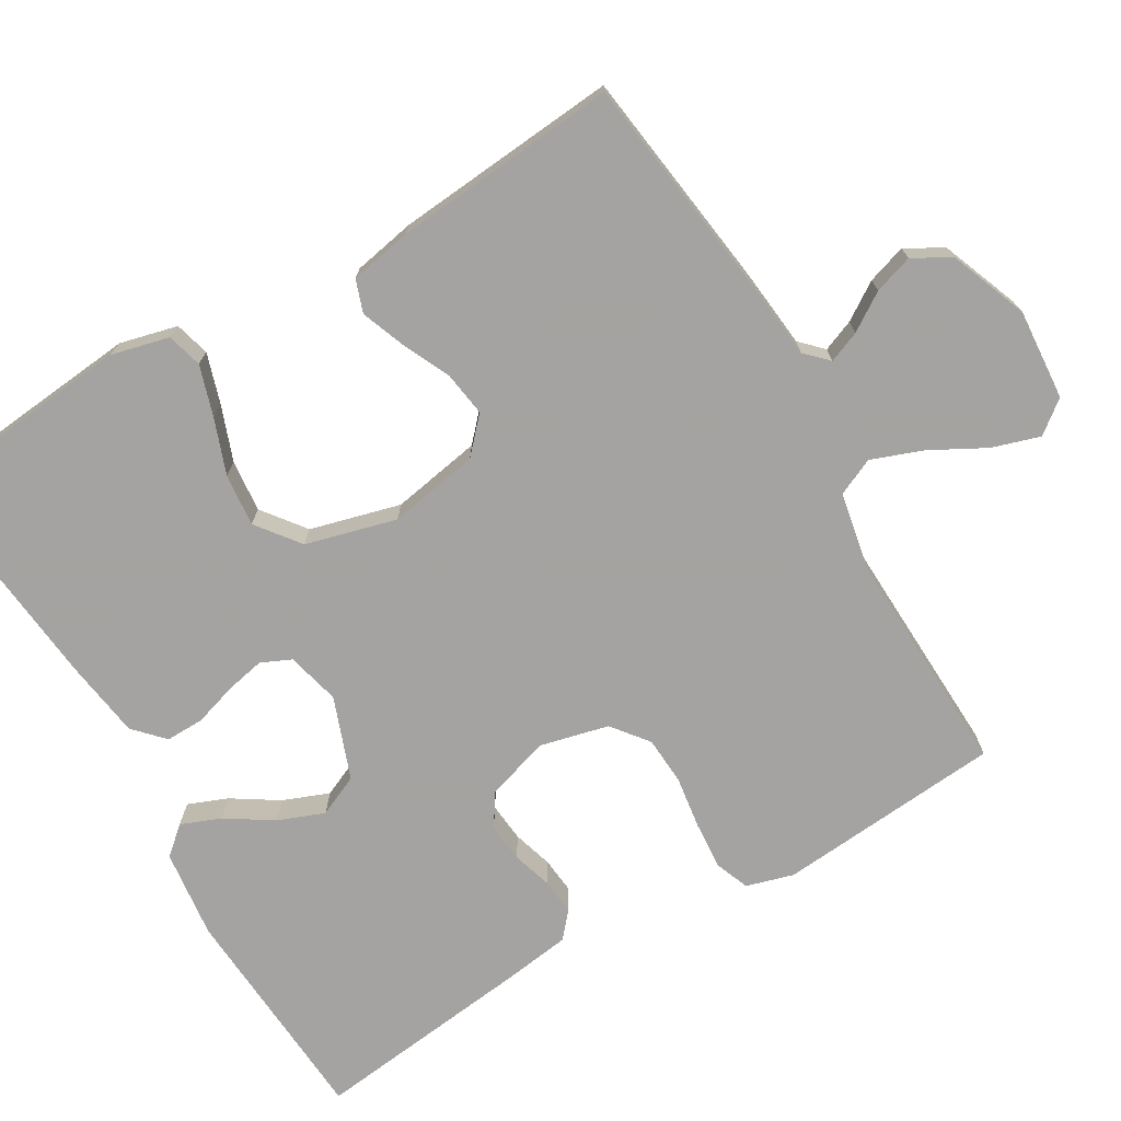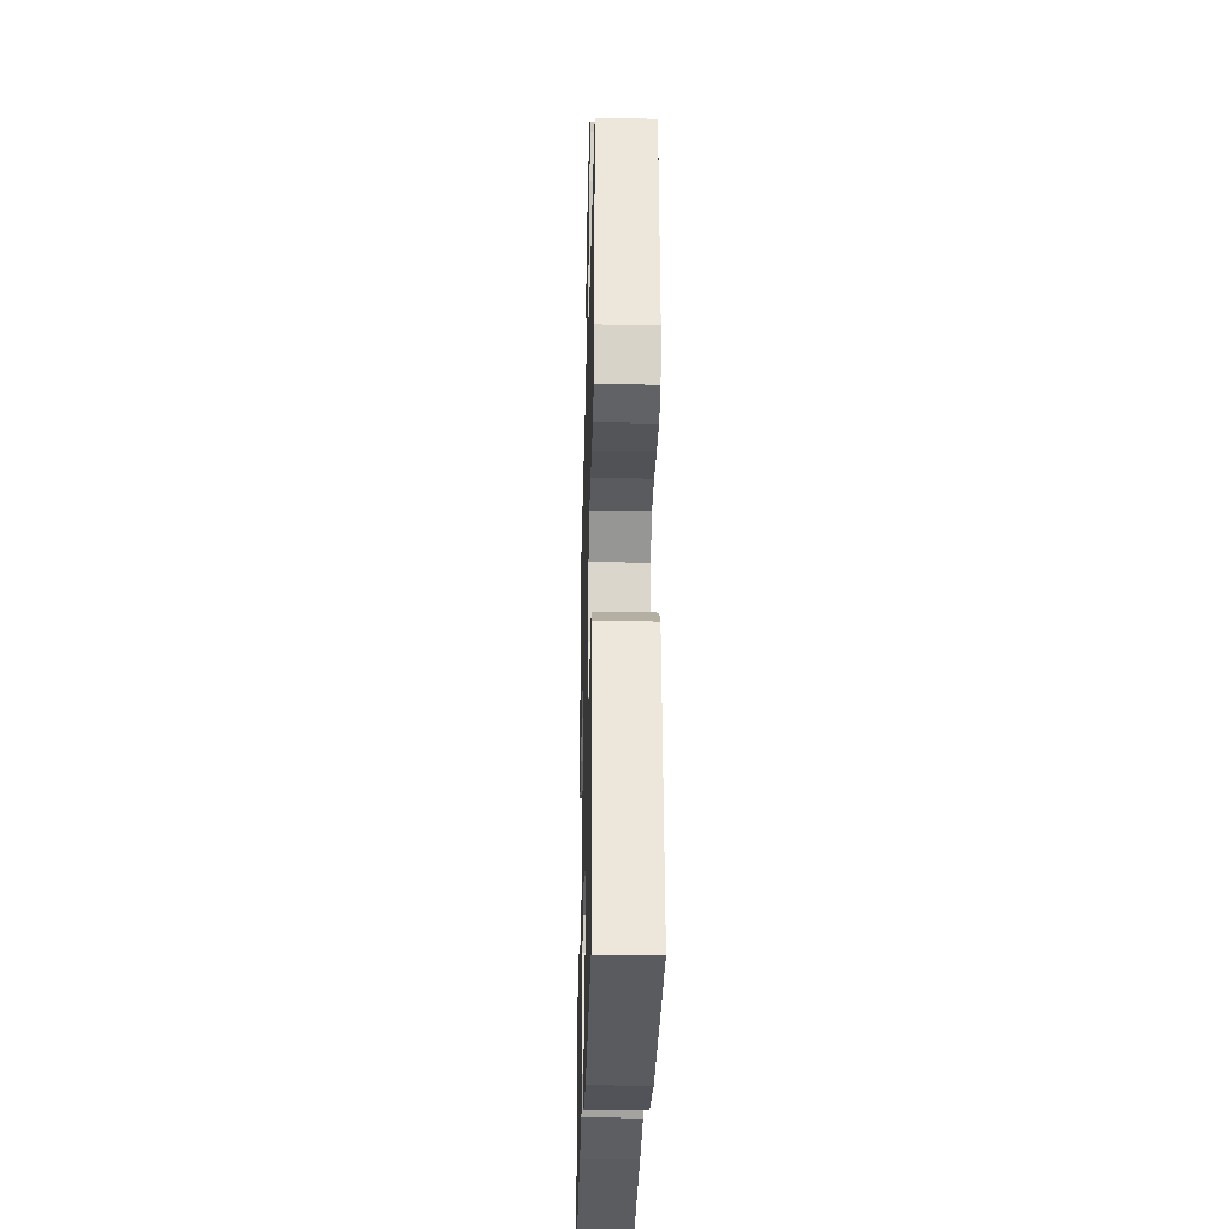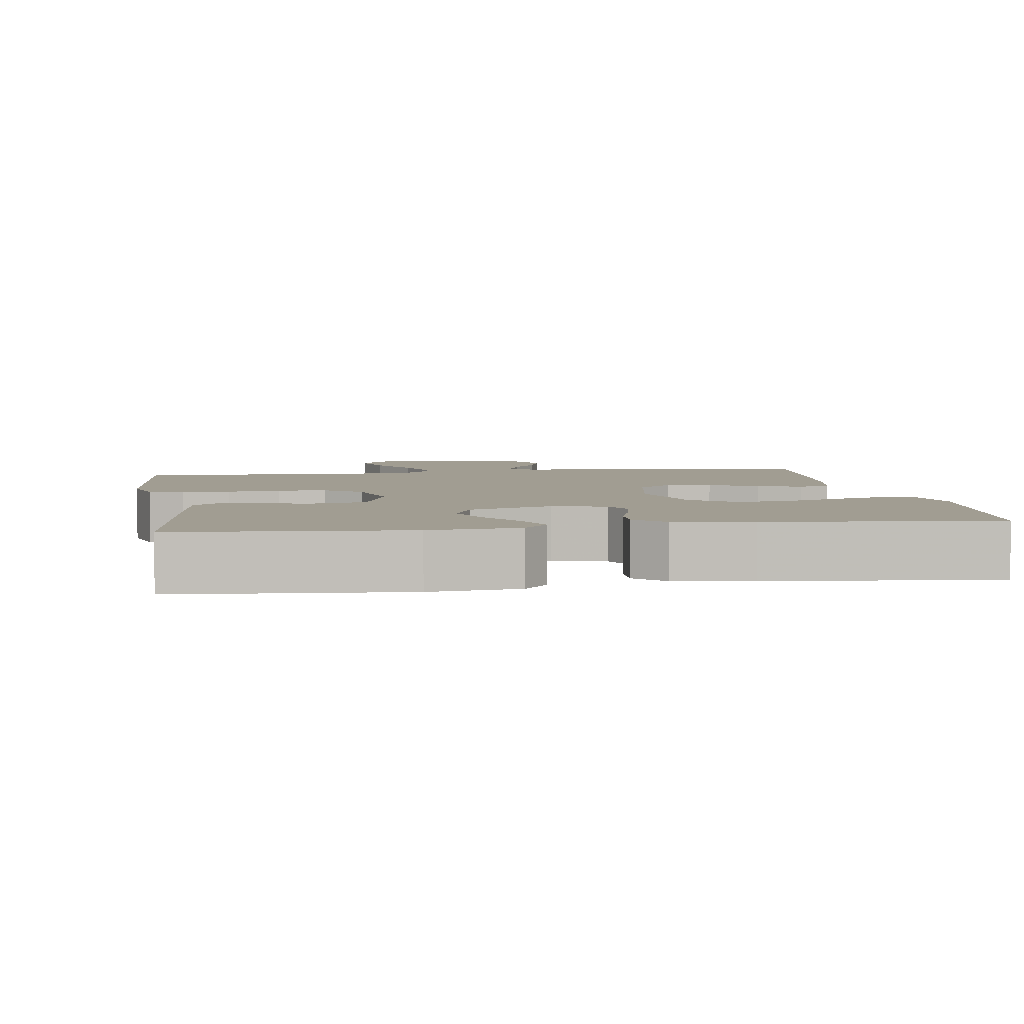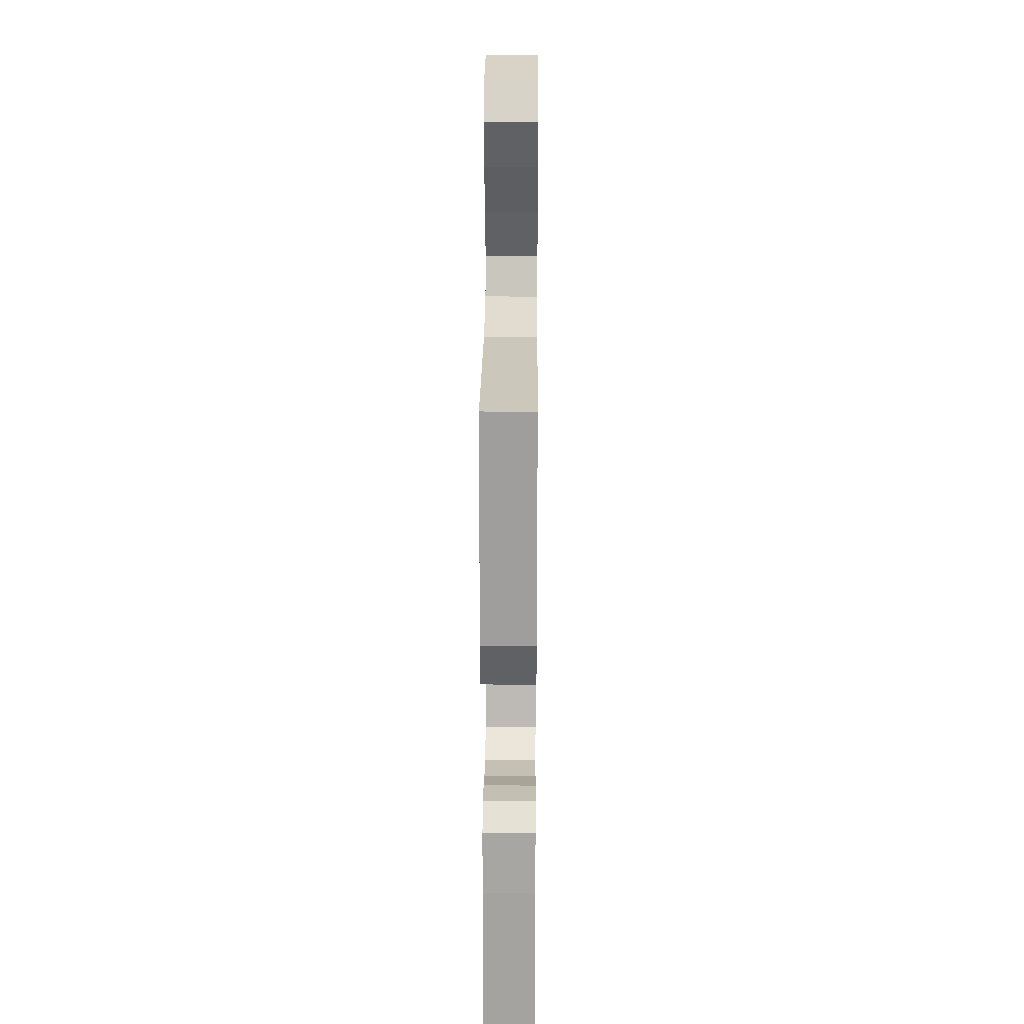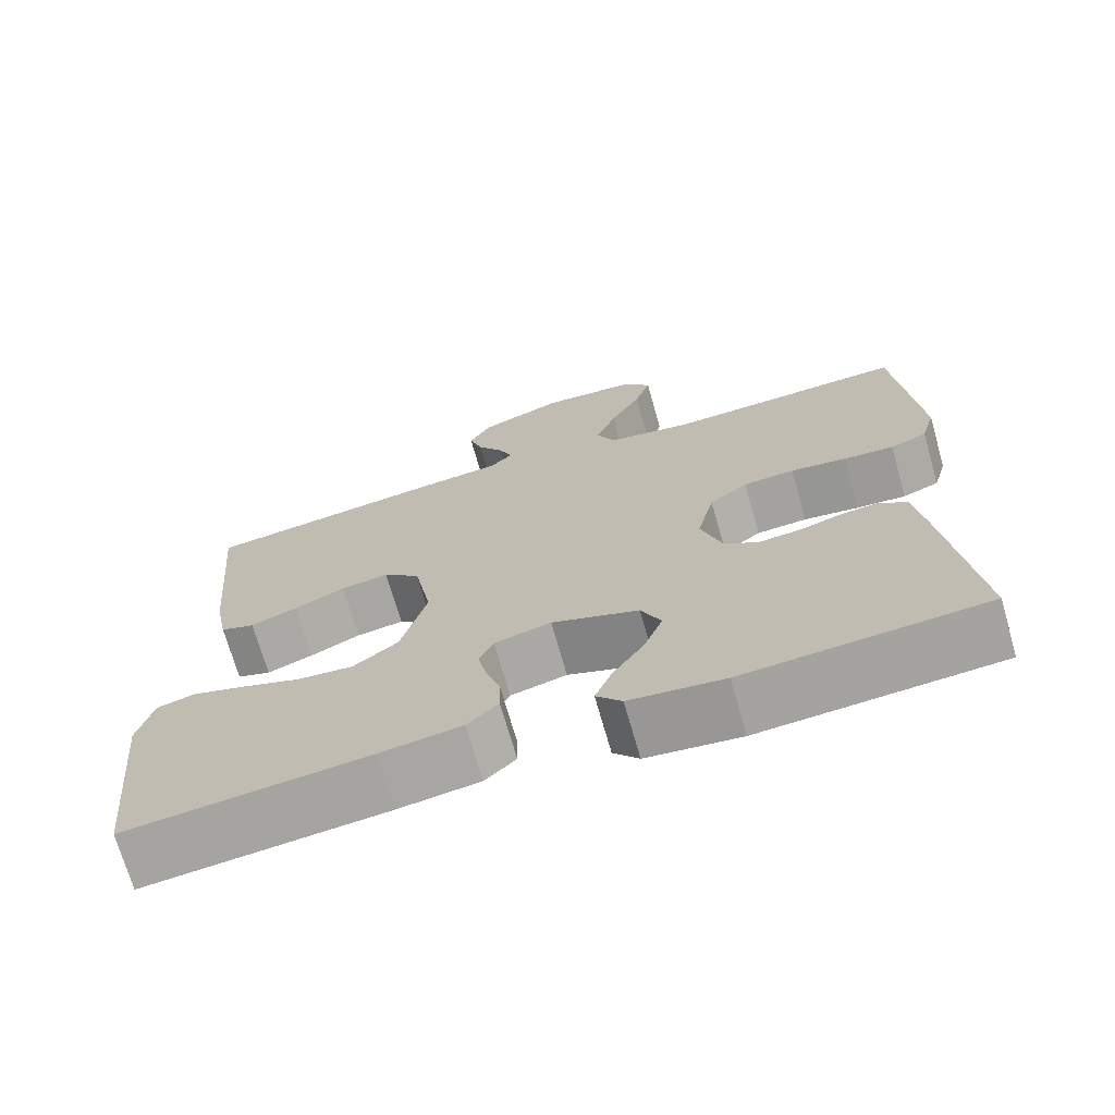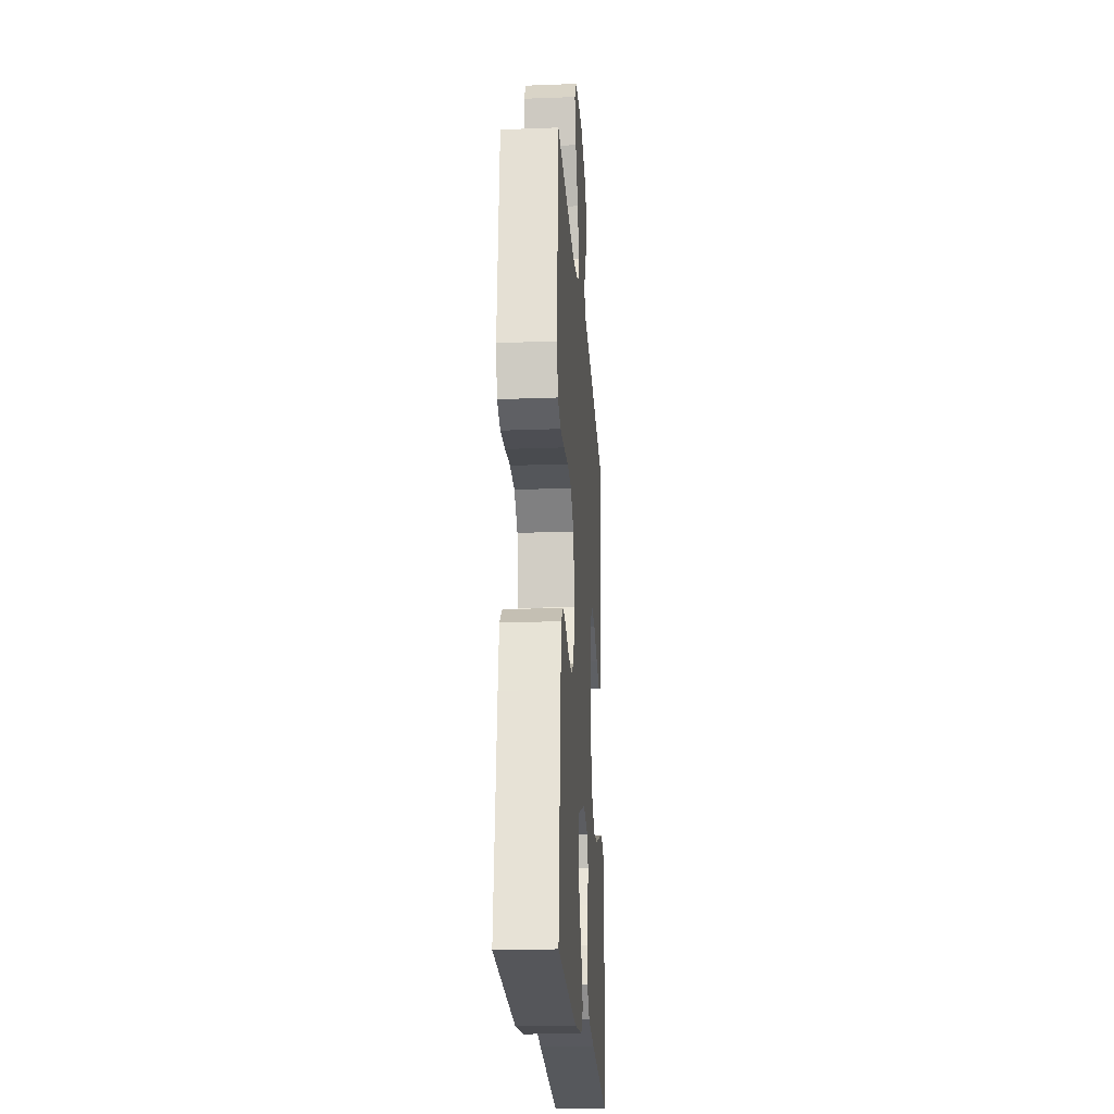
<metadata>
{"format":"obj","ext":"obj","renderer":"f3d","projection":"perspective","resolution":1024,"background":"white","views":[{"elev":-73.1,"azim":-59.7,"up":"+Y"},{"elev":-29.3,"azim":88.5,"up":"+Z"},{"elev":4.6,"azim":171.4,"up":"+Y"},{"elev":23.9,"azim":90.5,"up":"+Z"},{"elev":-71.4,"azim":16.0,"up":"+Z"},{"elev":-22.0,"azim":93.8,"up":"+Z"}]}
</metadata>
<code>
v 0.5 0.07 -0.5
v 0.2 0.07 -0.521
v 0.082 0.07 -0.507
v 0.05 0.07 -0.47
v 0.071 0.07 -0.417
v 0.11 0.07 -0.356
v 0.134 0.07 -0.294
v 0.109 0.07 -0.239
v 0 0.07 -0.199
v -0.071 0.07 -0.217
v -0.089 0.07 -0.257
v -0.078 0.07 -0.309
v -0.06 0.07 -0.366
v -0.059 0.07 -0.417
v -0.098 0.07 -0.454
v -0.2 0.07 -0.469
v -0.5 0.07 -0.5
v -0.53 0.07 -0.2
v -0.511 0.07 -0.123
v -0.464 0.07 -0.11
v -0.397 0.07 -0.131
v -0.323 0.07 -0.158
v -0.253 0.07 -0.165
v -0.196 0.07 -0.121
v -0.164 0.07 0
v -0.186 0.07 0.121
v -0.232 0.07 0.163
v -0.292 0.07 0.154
v -0.356 0.07 0.124
v -0.414 0.07 0.102
v -0.457 0.07 0.117
v -0.473 0.07 0.2
v -0.5 0.07 0.5
v -0.2 0.07 0.54
v -0.094 0.07 0.551
v -0.065 0.07 0.58
v -0.082 0.07 0.622
v -0.115 0.07 0.672
v -0.132 0.07 0.724
v -0.104 0.07 0.774
v 0 0.07 0.815
v 0.121 0.07 0.806
v 0.155 0.07 0.763
v 0.135 0.07 0.699
v 0.096 0.07 0.626
v 0.071 0.07 0.558
v 0.094 0.07 0.508
v 0.2 0.07 0.488
v 0.5 0.07 0.5
v 0.526 0.07 0.2
v 0.508 0.07 0.137
v 0.462 0.07 0.119
v 0.399 0.07 0.124
v 0.329 0.07 0.134
v 0.265 0.07 0.13
v 0.217 0.07 0.092
v 0.195 0.07 0
v 0.222 0.07 -0.084
v 0.265 0.07 -0.112
v 0.317 0.07 -0.107
v 0.37 0.07 -0.091
v 0.418 0.07 -0.086
v 0.452 0.07 -0.115
v 0.464 0.07 -0.2
v 0.5 0 -0.5
v 0.2 0 -0.521
v 0.082 0 -0.507
v 0.05 0 -0.47
v 0.071 0 -0.417
v 0.11 0 -0.356
v 0.134 0 -0.294
v 0.109 0 -0.239
v 0 0 -0.199
v -0.071 0 -0.217
v -0.089 0 -0.257
v -0.078 0 -0.309
v -0.06 0 -0.366
v -0.059 0 -0.417
v -0.098 0 -0.454
v -0.2 0 -0.469
v -0.5 0 -0.5
v -0.53 0 -0.2
v -0.511 0 -0.123
v -0.464 0 -0.11
v -0.397 0 -0.131
v -0.323 0 -0.158
v -0.253 0 -0.165
v -0.196 0 -0.121
v -0.164 0 0
v -0.186 0 0.121
v -0.232 0 0.163
v -0.292 0 0.154
v -0.356 0 0.124
v -0.414 0 0.102
v -0.457 0 0.117
v -0.473 0 0.2
v -0.5 0 0.5
v -0.2 0 0.54
v -0.094 0 0.551
v -0.065 0 0.58
v -0.082 0 0.622
v -0.115 0 0.672
v -0.132 0 0.724
v -0.104 0 0.774
v 0 0 0.815
v 0.121 0 0.806
v 0.155 0 0.763
v 0.135 0 0.699
v 0.096 0 0.626
v 0.071 0 0.558
v 0.094 0 0.508
v 0.2 0 0.488
v 0.5 0 0.5
v 0.526 0 0.2
v 0.508 0 0.137
v 0.462 0 0.119
v 0.399 0 0.124
v 0.329 0 0.134
v 0.265 0 0.13
v 0.217 0 0.092
v 0.195 0 0
v 0.222 0 -0.084
v 0.265 0 -0.112
v 0.317 0 -0.107
v 0.37 0 -0.091
v 0.418 0 -0.086
v 0.452 0 -0.115
v 0.464 0 -0.2
f 4 5 6
f 3 4 6
f 2 3 6
f 1 2 6
f 64 1 6
f 63 64 6
f 62 63 6
f 61 62 6
f 60 61 6
f 59 60 6 7
f 58 59 7 8
f 57 58 8 9
f 56 57 9 10
f 52 53 54
f 51 52 54
f 50 51 54
f 49 50 54
f 48 49 54
f 47 48 54 55
f 46 47 55 56
f 43 44 45
f 42 43 45
f 41 42 45
f 40 41 45
f 39 40 45
f 38 39 45
f 37 38 45
f 36 37 45 46
f 46 56 10
f 36 46 10
f 35 36 10
f 33 34 35
f 32 33 35
f 31 32 35
f 30 31 35
f 29 30 35
f 28 29 35
f 20 21 22
f 19 20 22
f 18 19 22
f 17 18 22
f 16 17 22
f 15 16 22
f 14 15 22
f 13 14 22
f 12 13 22
f 11 12 22 23
f 10 11 23 24
f 27 28 35
f 26 27 35
f 25 26 35 10
f 10 24 25
f 70 69 68
f 70 68 67
f 70 67 66
f 70 66 65
f 70 65 128
f 70 128 127
f 70 127 126
f 70 126 125
f 70 125 124
f 71 70 124 123
f 72 71 123 122
f 73 72 122 121
f 74 73 121 120
f 118 117 116
f 118 116 115
f 118 115 114
f 118 114 113
f 118 113 112
f 119 118 112 111
f 120 119 111 110
f 109 108 107
f 109 107 106
f 109 106 105
f 109 105 104
f 109 104 103
f 109 103 102
f 109 102 101
f 110 109 101 100
f 74 120 110
f 74 110 100
f 74 100 99
f 99 98 97
f 99 97 96
f 99 96 95
f 99 95 94
f 99 94 93
f 99 93 92
f 86 85 84
f 86 84 83
f 86 83 82
f 86 82 81
f 86 81 80
f 86 80 79
f 86 79 78
f 86 78 77
f 86 77 76
f 87 86 76 75
f 88 87 75 74
f 99 92 91
f 99 91 90
f 74 99 90 89
f 89 88 74
f 1 65 66 2
f 2 66 67 3
f 3 67 68 4
f 4 68 69 5
f 5 69 70 6
f 6 70 71 7
f 7 71 72 8
f 8 72 73 9
f 9 73 74 10
f 10 74 75 11
f 11 75 76 12
f 12 76 77 13
f 13 77 78 14
f 14 78 79 15
f 15 79 80 16
f 16 80 81 17
f 17 81 82 18
f 18 82 83 19
f 19 83 84 20
f 20 84 85 21
f 21 85 86 22
f 22 86 87 23
f 23 87 88 24
f 24 88 89 25
f 25 89 90 26
f 26 90 91 27
f 27 91 92 28
f 28 92 93 29
f 29 93 94 30
f 30 94 95 31
f 31 95 96 32
f 32 96 97 33
f 33 97 98 34
f 34 98 99 35
f 35 99 100 36
f 36 100 101 37
f 37 101 102 38
f 38 102 103 39
f 39 103 104 40
f 40 104 105 41
f 41 105 106 42
f 42 106 107 43
f 43 107 108 44
f 44 108 109 45
f 45 109 110 46
f 46 110 111 47
f 47 111 112 48
f 48 112 113 49
f 49 113 114 50
f 50 114 115 51
f 51 115 116 52
f 52 116 117 53
f 53 117 118 54
f 54 118 119 55
f 55 119 120 56
f 56 120 121 57
f 57 121 122 58
f 58 122 123 59
f 59 123 124 60
f 60 124 125 61
f 61 125 126 62
f 62 126 127 63
f 63 127 128 64
f 64 128 65 1

</code>
